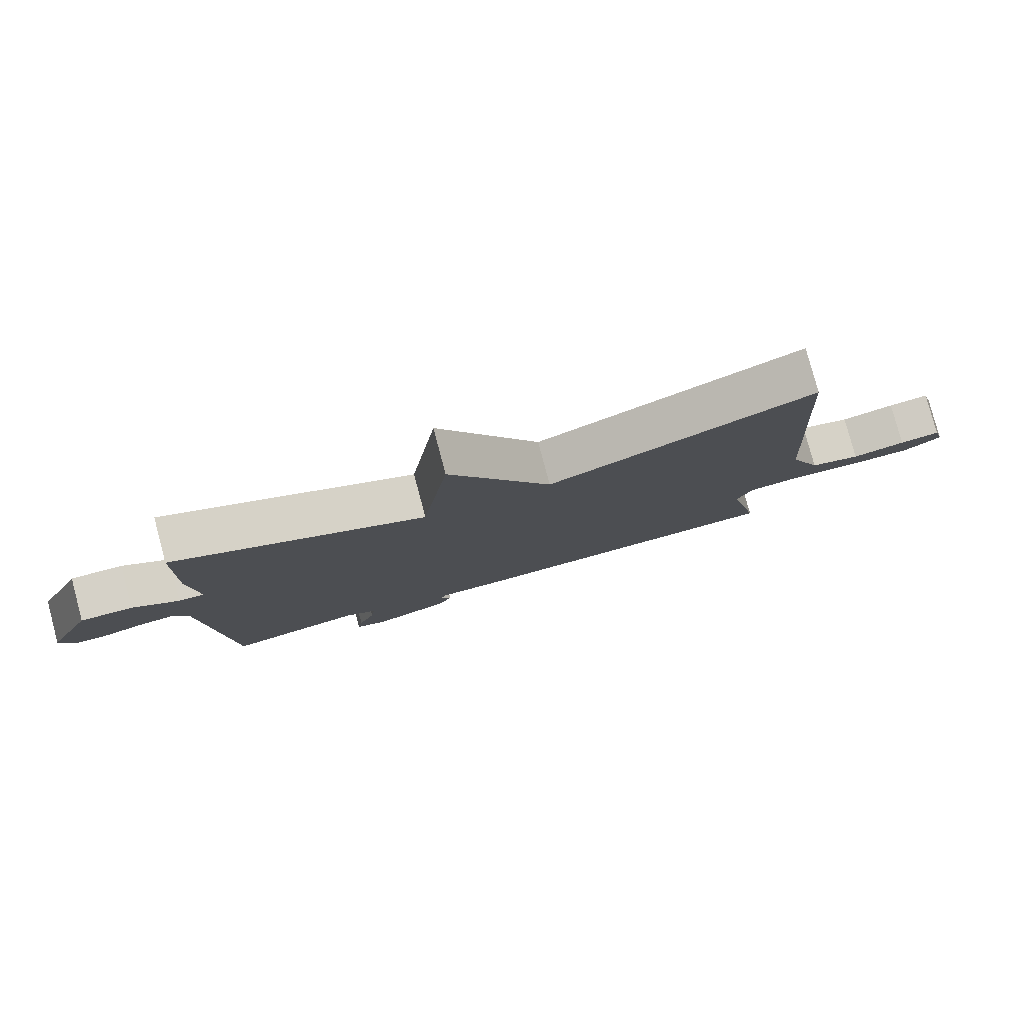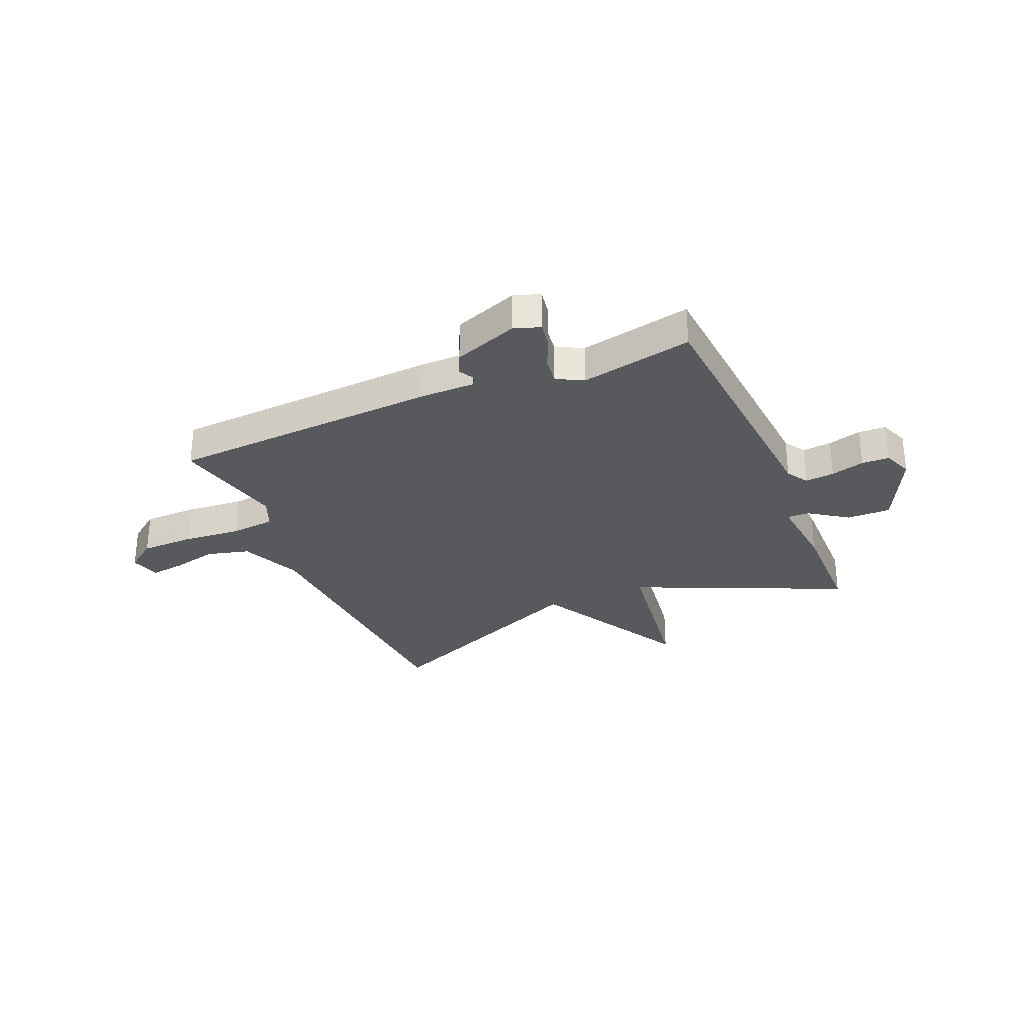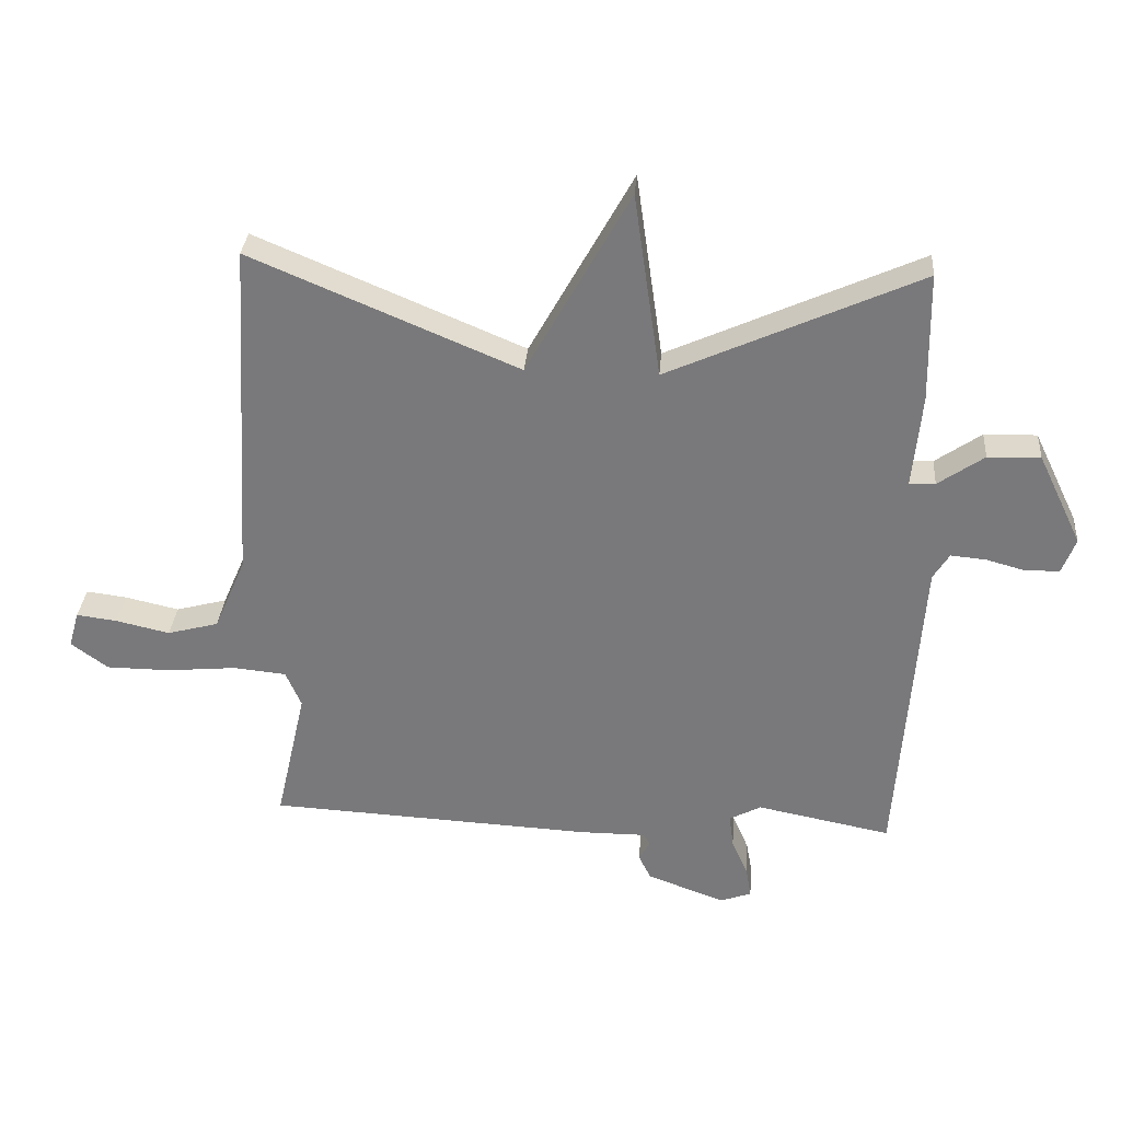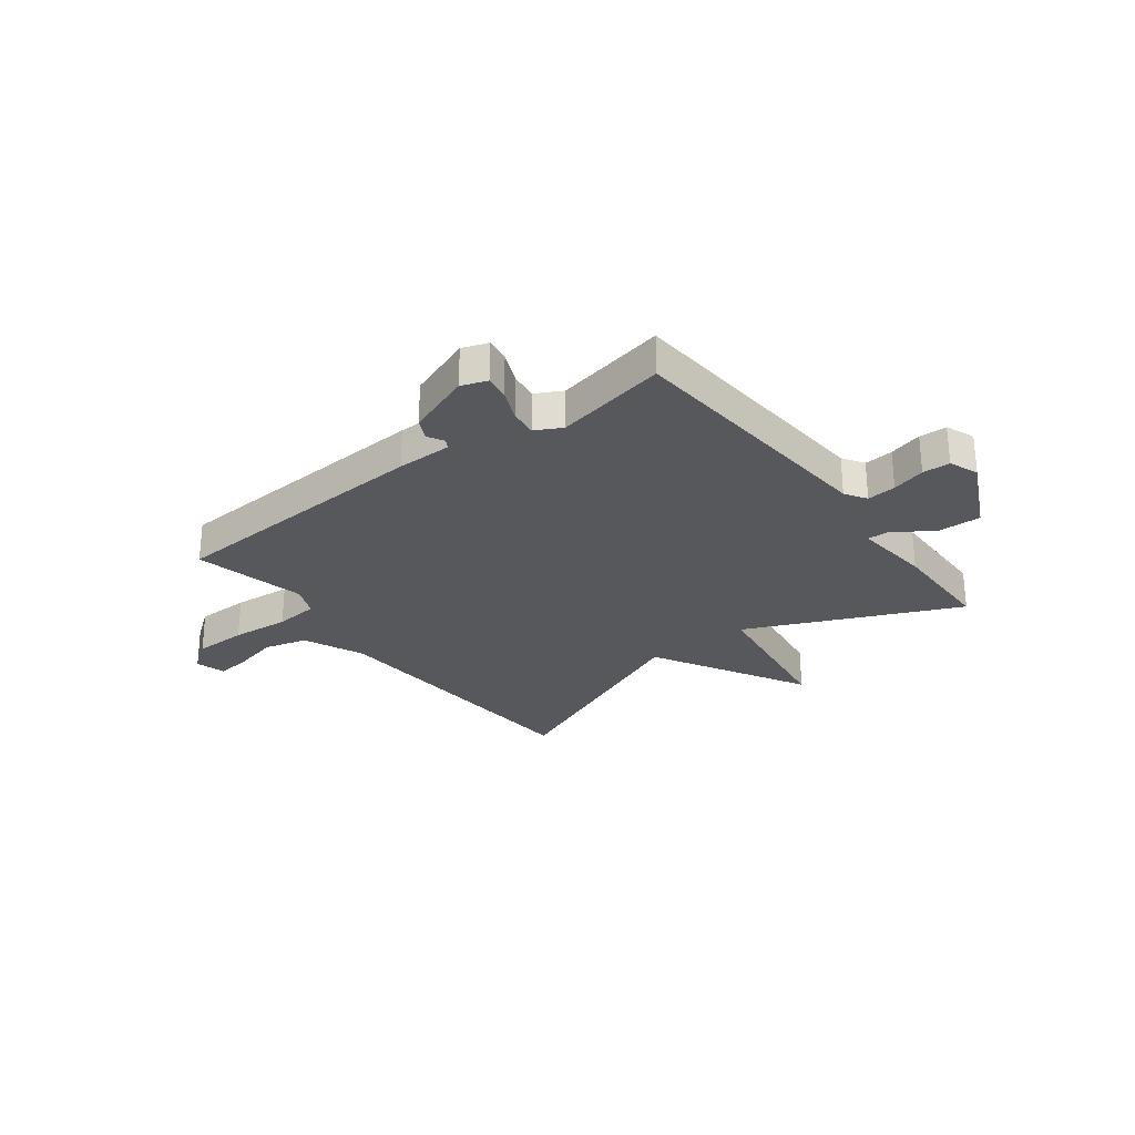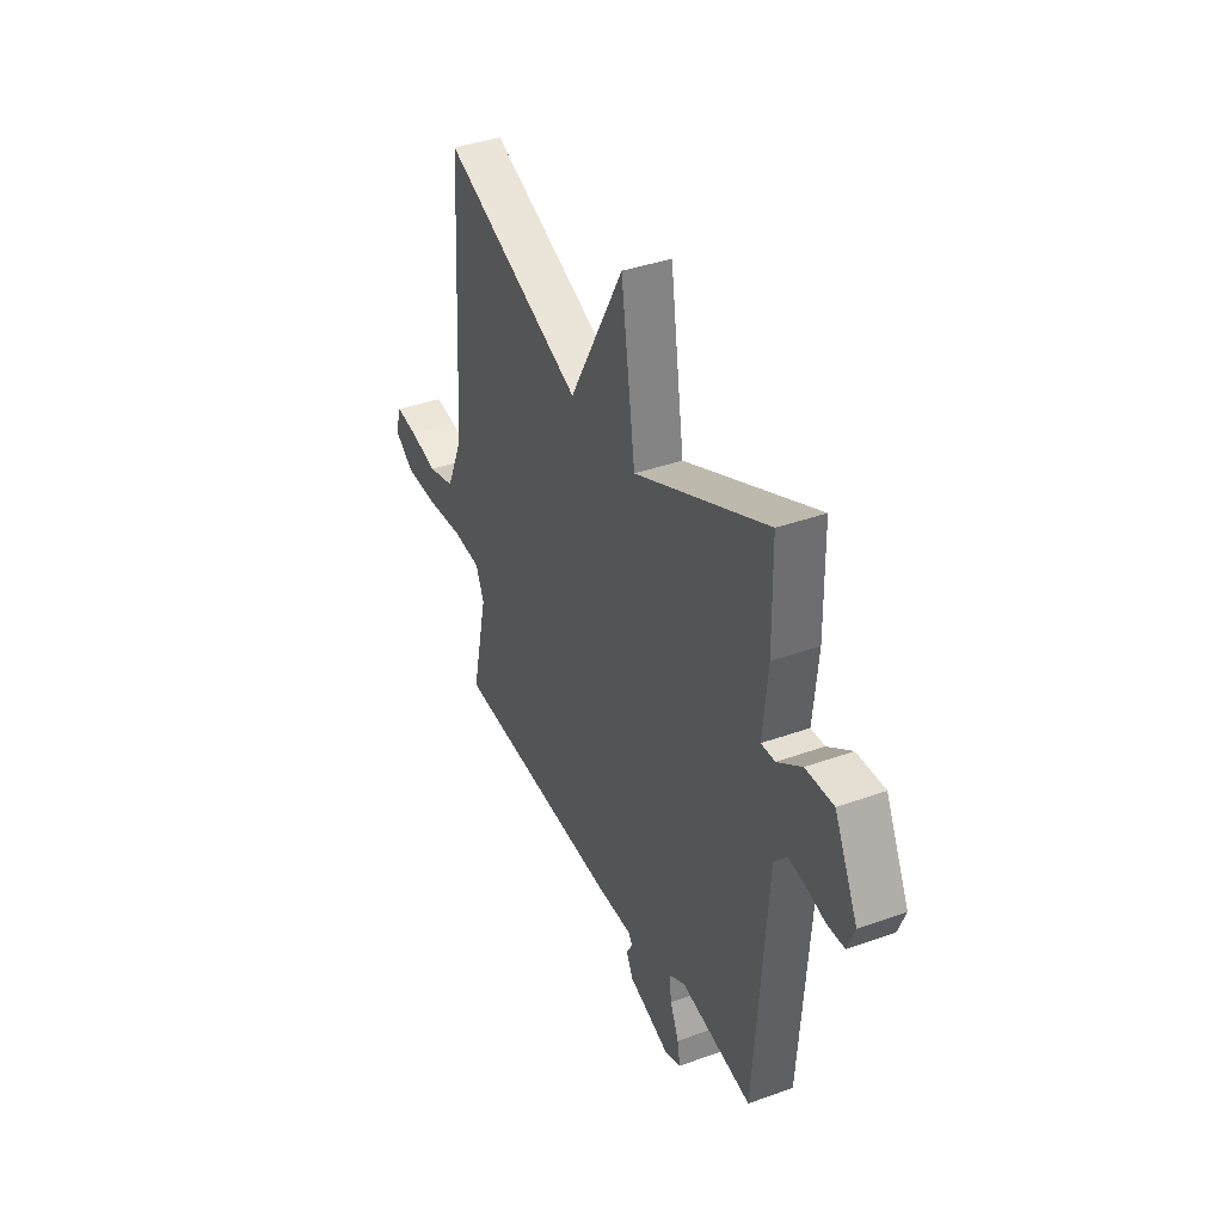
<metadata>
{"format":"obj","ext":"obj","renderer":"f3d","projection":"perspective","resolution":1024,"background":"white","views":[{"elev":79.6,"azim":-14.9,"up":"+Z"},{"elev":-30.0,"azim":-156.8,"up":"+Y"},{"elev":31.6,"azim":-175.7,"up":"+Z"},{"elev":-27.8,"azim":-142.6,"up":"+Y"},{"elev":38.4,"azim":-114.5,"up":"+Z"}]}
</metadata>
<code>
v 0.5 0.07 -0.5
v -0.002 0.07 -0.527
v -0.104 0.07 -0.527
v -0.114 0.07 -0.544
v -0.097 0.07 -0.574
v -0.116 0.07 -0.613
v -0.236 0.07 -0.657
v -0.284 0.07 -0.64
v -0.276 0.07 -0.594
v -0.251 0.07 -0.536
v -0.244 0.07 -0.485
v -0.293 0.07 -0.459
v -0.5 0.07 -0.5
v -0.536 0.07 -0.005
v -0.561 0.07 0.035
v -0.615 0.07 0.03
v -0.677 0.07 0.013
v -0.728 0.07 0.015
v -0.749 0.07 0.069
v -0.681 0.07 0.21
v -0.6 0.07 0.208
v -0.529 0.07 0.159
v -0.489 0.07 0.158
v -0.503 0.07 0.301
v -0.5 0.07 0.5
v -0.112 0.07 0.326
v -0.071 0.07 0.611
v 0.088 0.07 0.326
v 0.5 0.07 0.5
v 0.532 0.07 -0.032
v 0.581 0.07 -0.145
v 0.66 0.07 -0.166
v 0.743 0.07 -0.147
v 0.806 0.07 -0.139
v 0.822 0.07 -0.195
v 0.765 0.07 -0.237
v 0.666 0.07 -0.238
v 0.559 0.07 -0.228
v 0.477 0.07 -0.236
v 0.453 0.07 -0.292
v 0.5 0 -0.5
v -0.002 0 -0.527
v -0.104 0 -0.527
v -0.114 0 -0.544
v -0.097 0 -0.574
v -0.116 0 -0.613
v -0.236 0 -0.657
v -0.284 0 -0.64
v -0.276 0 -0.594
v -0.251 0 -0.536
v -0.244 0 -0.485
v -0.293 0 -0.459
v -0.5 0 -0.5
v -0.536 0 -0.005
v -0.561 0 0.035
v -0.615 0 0.03
v -0.677 0 0.013
v -0.728 0 0.015
v -0.749 0 0.069
v -0.681 0 0.21
v -0.6 0 0.208
v -0.529 0 0.159
v -0.489 0 0.158
v -0.503 0 0.301
v -0.5 0 0.5
v -0.112 0 0.326
v -0.071 0 0.611
v 0.088 0 0.326
v 0.5 0 0.5
v 0.532 0 -0.032
v 0.581 0 -0.145
v 0.66 0 -0.166
v 0.743 0 -0.147
v 0.806 0 -0.139
v 0.822 0 -0.195
v 0.765 0 -0.237
v 0.666 0 -0.238
v 0.559 0 -0.228
v 0.477 0 -0.236
v 0.453 0 -0.292
f 36 37 38
f 35 36 38
f 34 35 38
f 33 34 38
f 32 33 38
f 31 32 38 39
f 30 31 39
f 30 39 40
f 29 30 40
f 28 29 40
f 26 27 28
f 23 24 25 26
f 1 2 3
f 40 1 3
f 28 40 3
f 26 28 3
f 23 26 3
f 20 21 22
f 19 20 22
f 18 19 22
f 17 18 22
f 16 17 22
f 15 16 22 23
f 12 13 14
f 11 12 14
f 8 9 10
f 7 8 10
f 6 7 10
f 5 6 10
f 4 5 10
f 4 10 11
f 23 3 4
f 15 23 4
f 14 15 4
f 4 11 14
f 78 77 76
f 78 76 75
f 78 75 74
f 78 74 73
f 78 73 72
f 79 78 72 71
f 79 71 70
f 80 79 70
f 80 70 69
f 80 69 68
f 68 67 66
f 66 65 64 63
f 43 42 41
f 43 41 80
f 43 80 68
f 43 68 66
f 43 66 63
f 62 61 60
f 62 60 59
f 62 59 58
f 62 58 57
f 62 57 56
f 63 62 56 55
f 54 53 52
f 54 52 51
f 50 49 48
f 50 48 47
f 50 47 46
f 50 46 45
f 50 45 44
f 51 50 44
f 44 43 63
f 44 63 55
f 44 55 54
f 54 51 44
f 1 41 42 2
f 2 42 43 3
f 3 43 44 4
f 4 44 45 5
f 5 45 46 6
f 6 46 47 7
f 7 47 48 8
f 8 48 49 9
f 9 49 50 10
f 10 50 51 11
f 11 51 52 12
f 12 52 53 13
f 13 53 54 14
f 14 54 55 15
f 15 55 56 16
f 16 56 57 17
f 17 57 58 18
f 18 58 59 19
f 19 59 60 20
f 20 60 61 21
f 21 61 62 22
f 22 62 63 23
f 23 63 64 24
f 24 64 65 25
f 25 65 66 26
f 26 66 67 27
f 27 67 68 28
f 28 68 69 29
f 29 69 70 30
f 30 70 71 31
f 31 71 72 32
f 32 72 73 33
f 33 73 74 34
f 34 74 75 35
f 35 75 76 36
f 36 76 77 37
f 37 77 78 38
f 38 78 79 39
f 39 79 80 40
f 40 80 41 1

</code>
